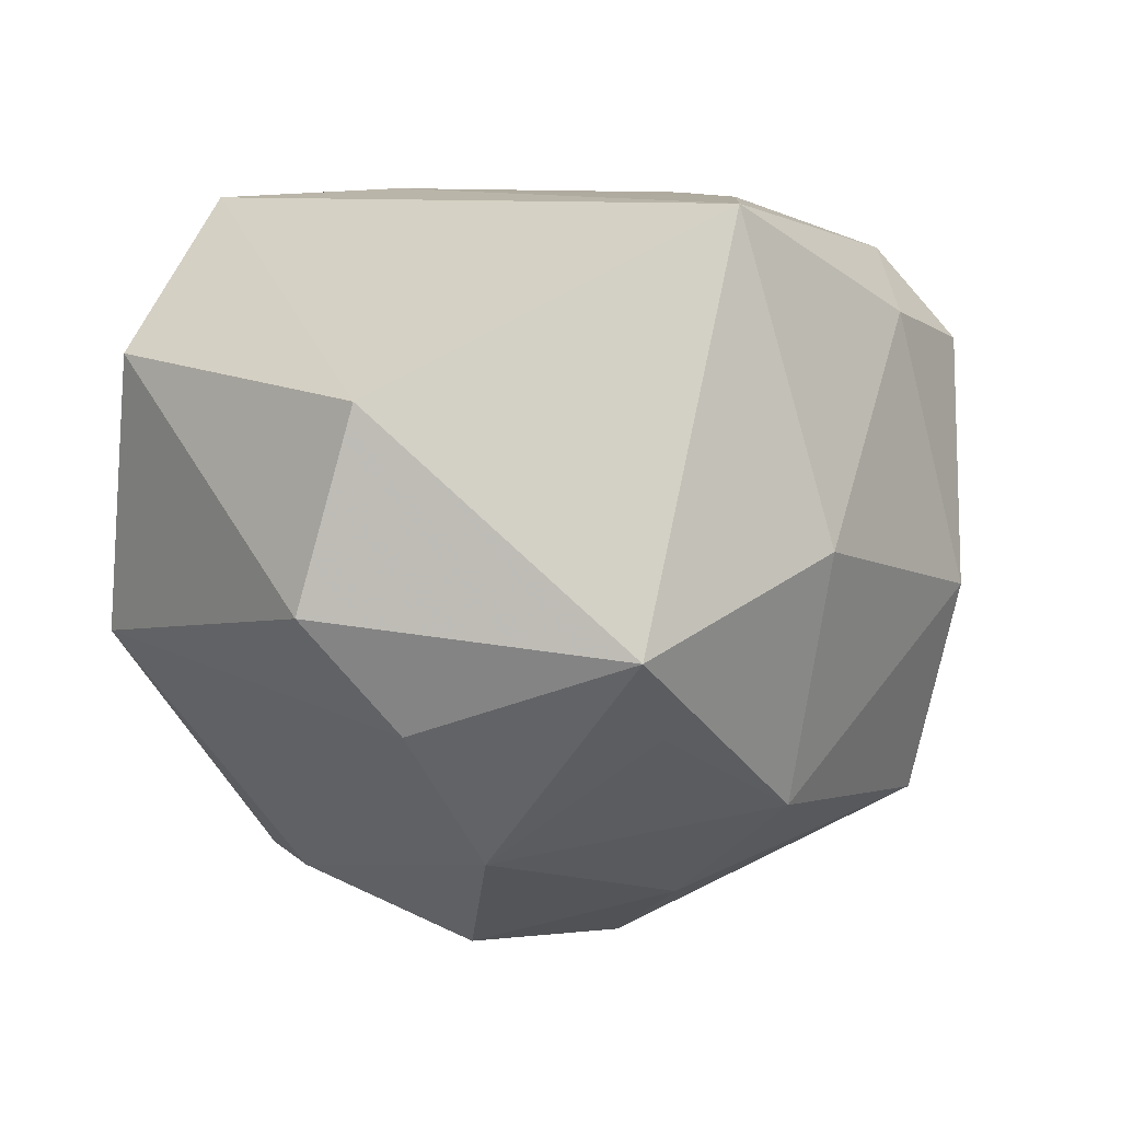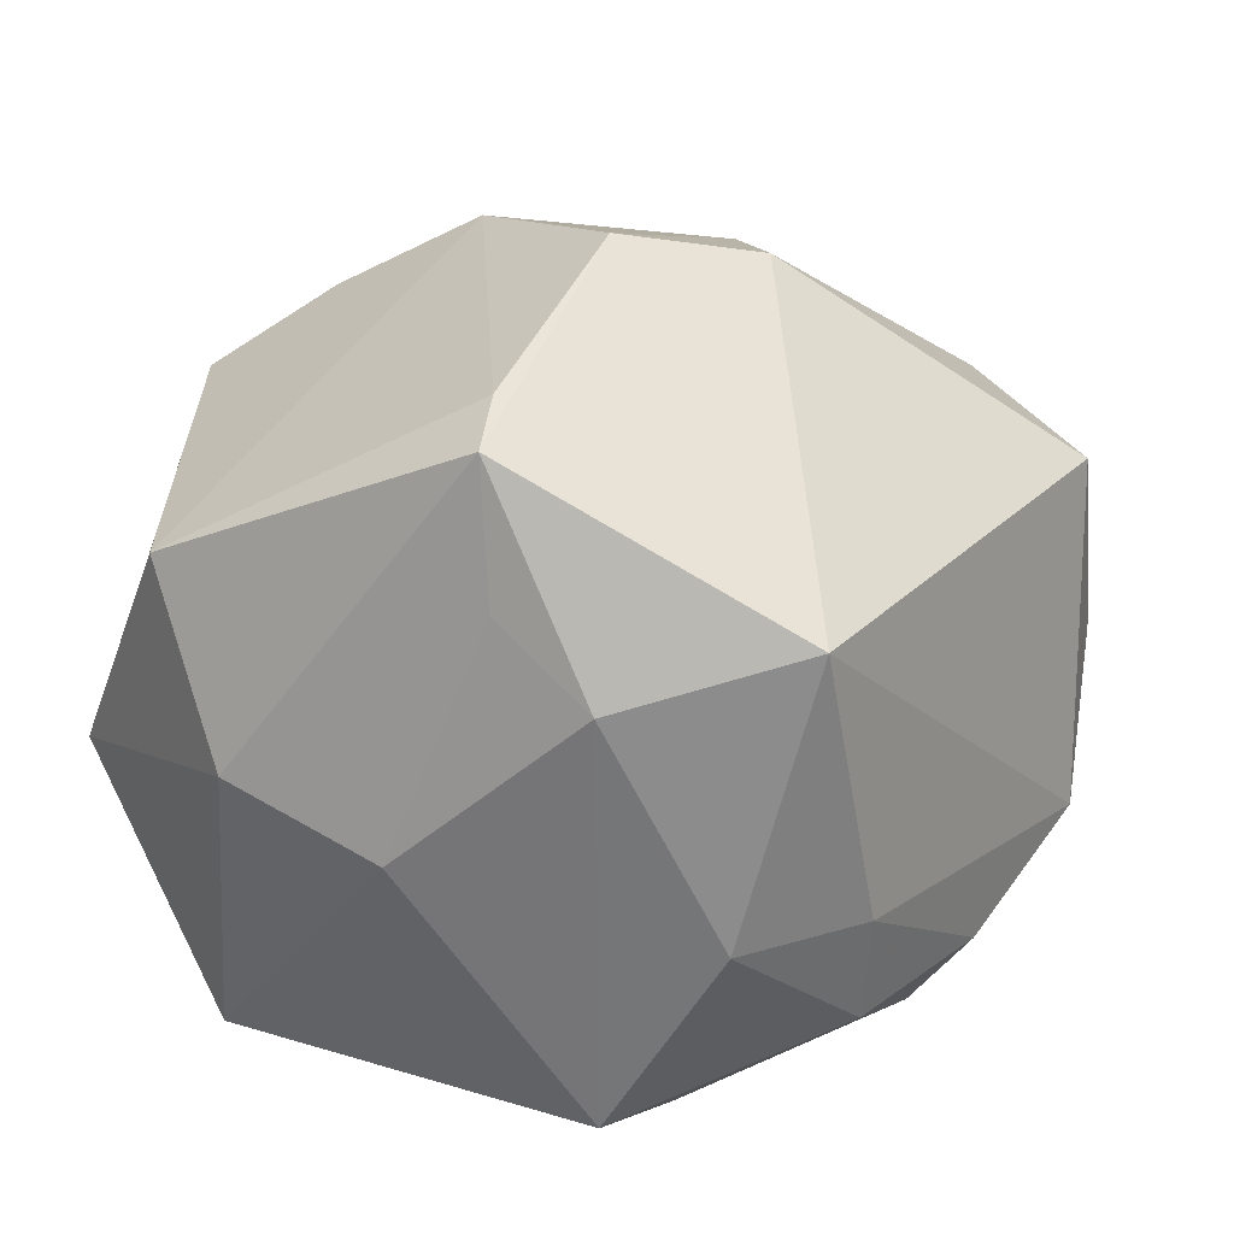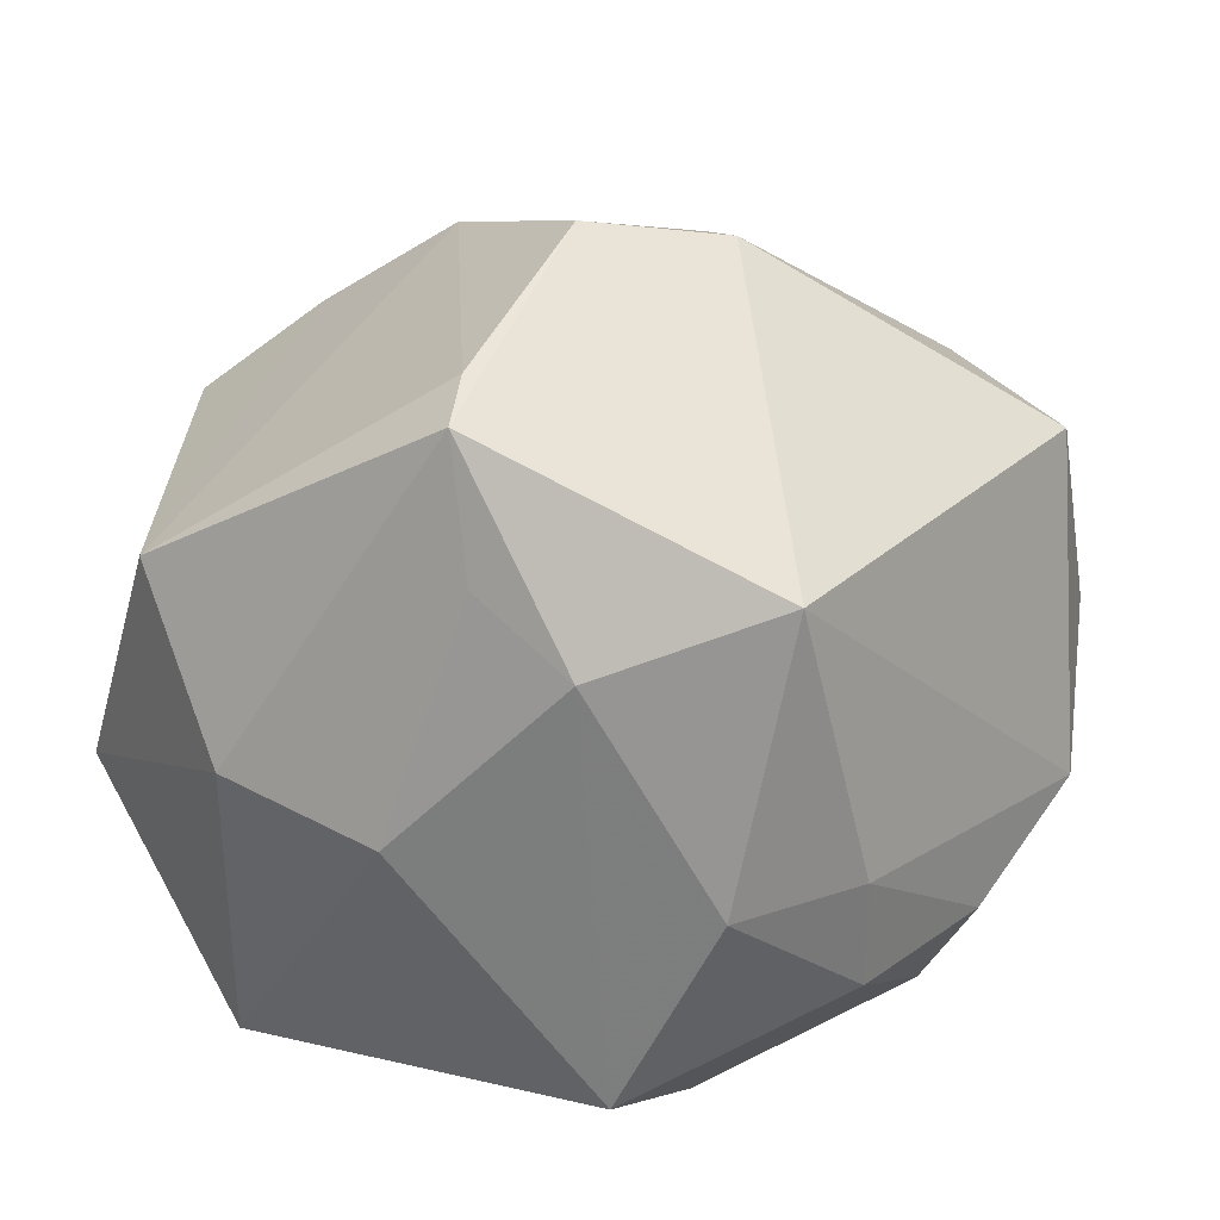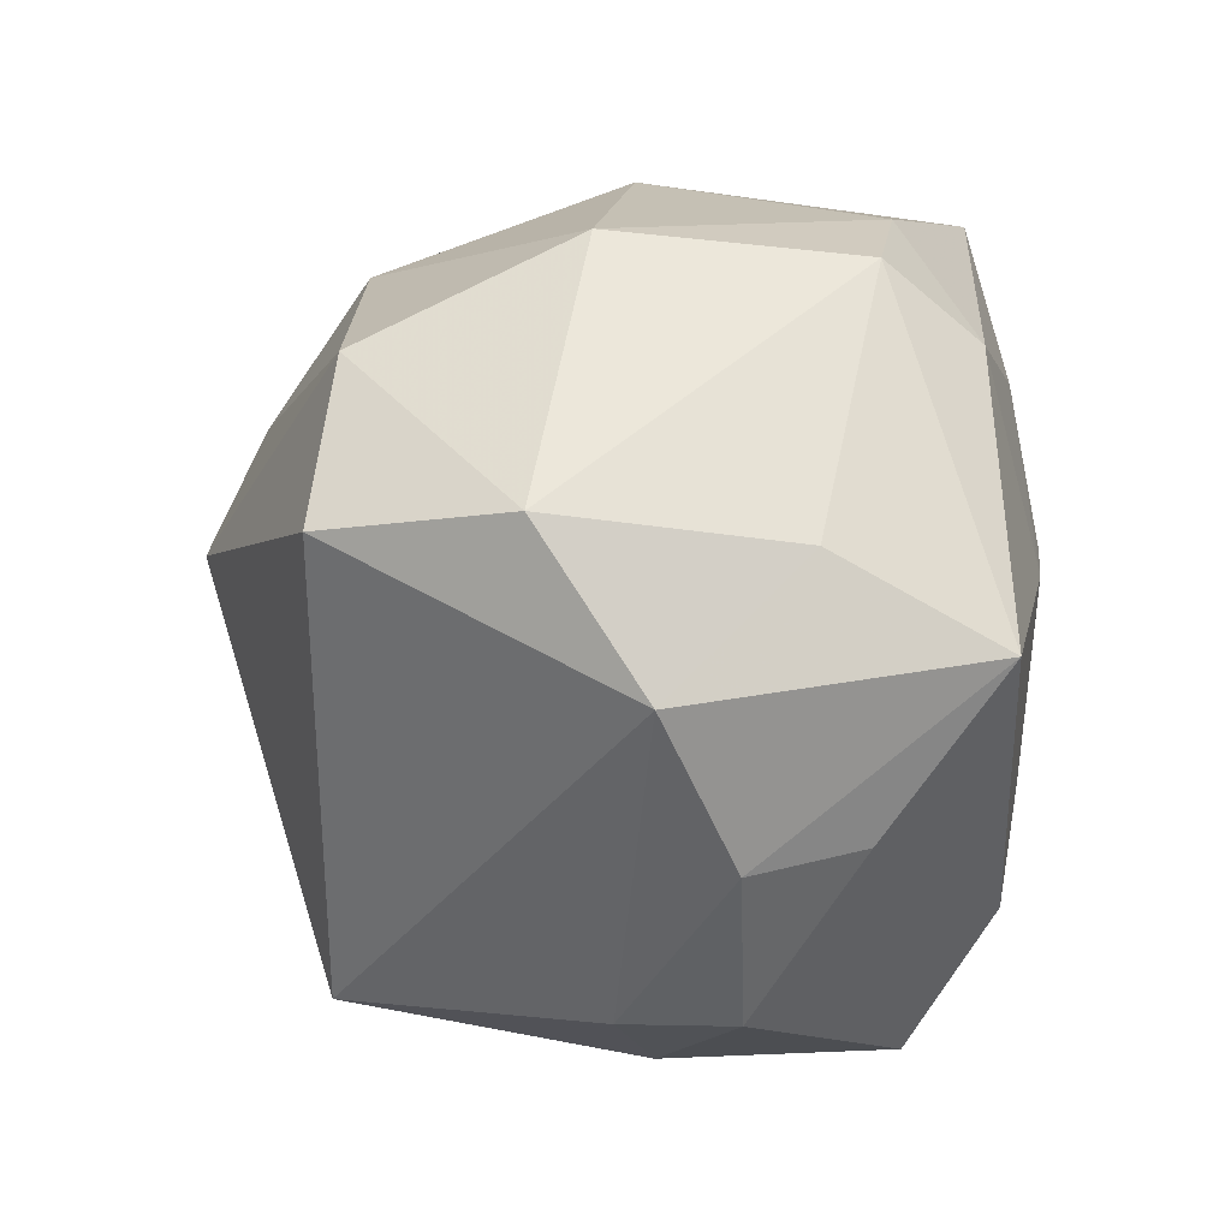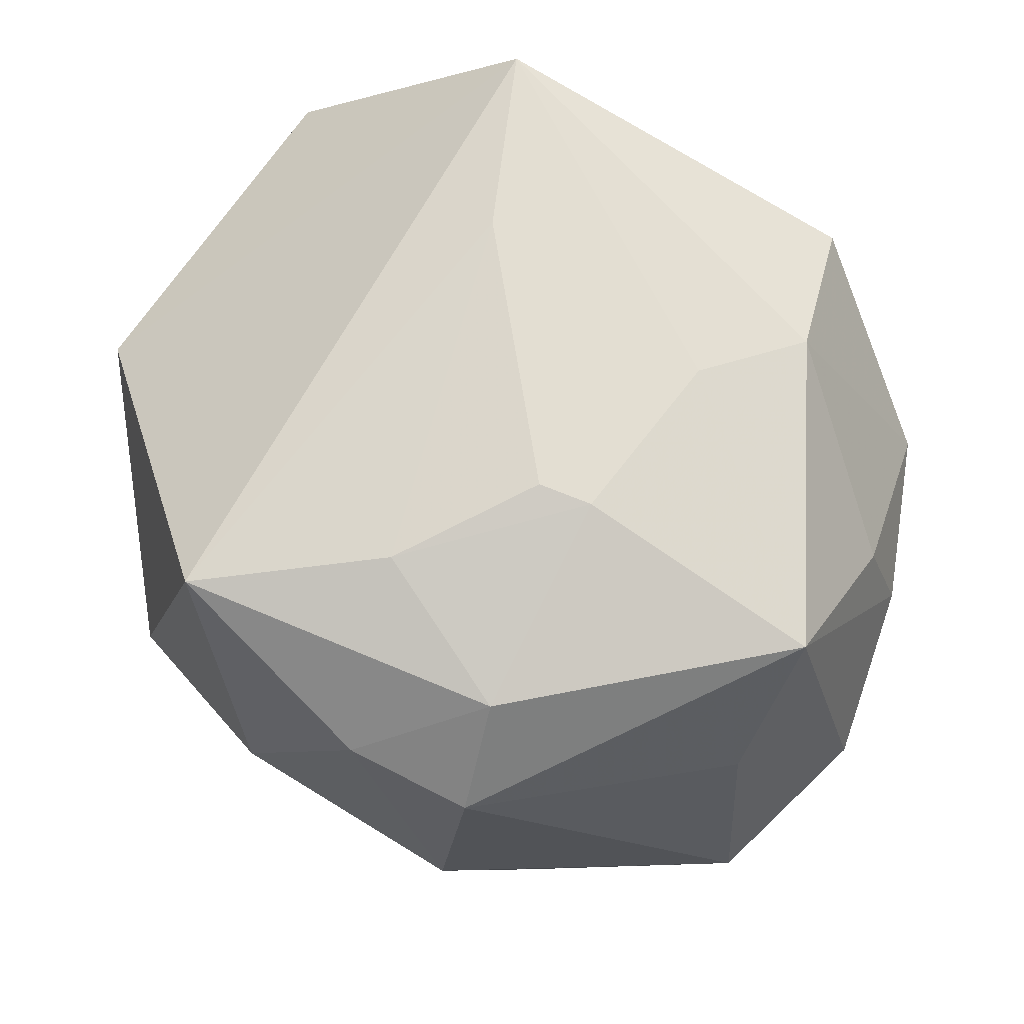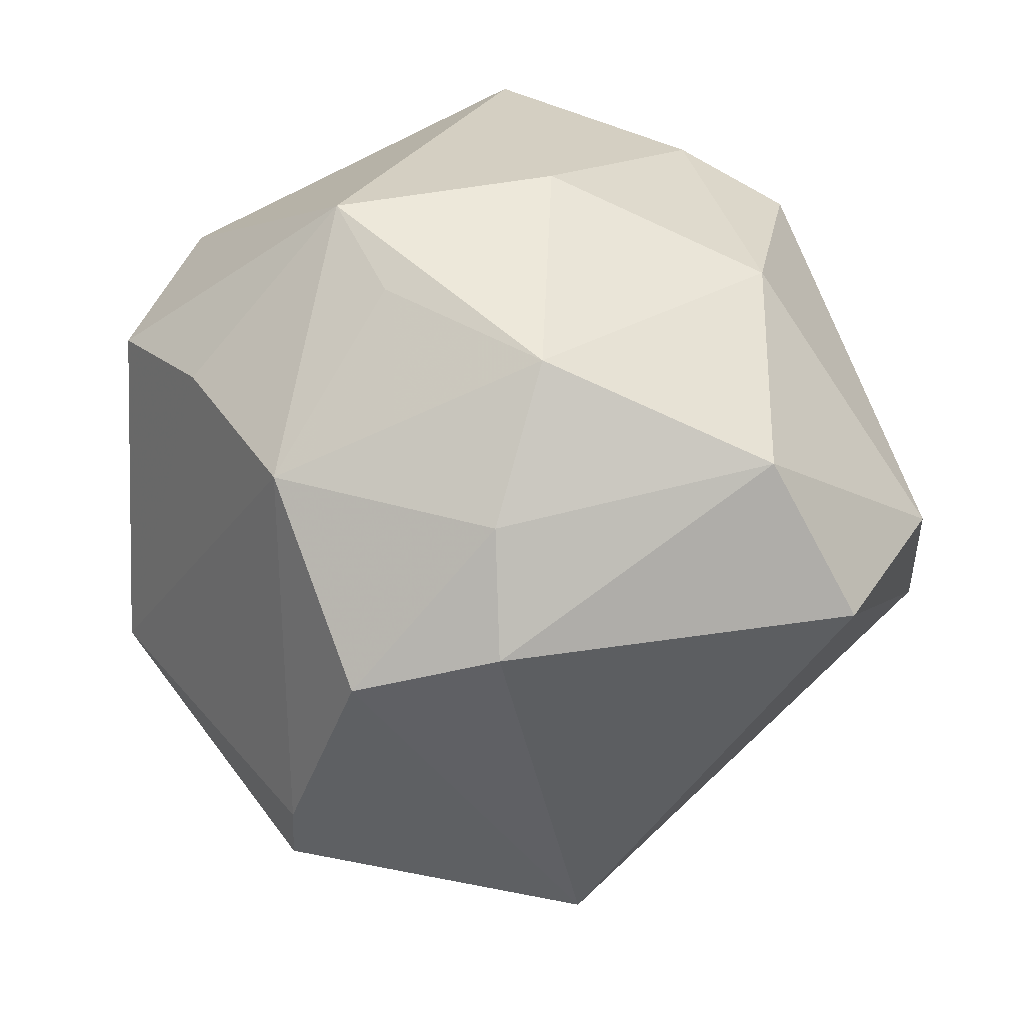
<metadata>
{"format":"obj","ext":"obj","renderer":"f3d","projection":"perspective","resolution":1024,"background":"white","views":[{"elev":1.9,"azim":147.0,"up":"+Z"},{"elev":-54.1,"azim":164.5,"up":"+Y"},{"elev":-57.2,"azim":167.9,"up":"+Y"},{"elev":-2.1,"azim":-89.9,"up":"+Y"},{"elev":68.9,"azim":-129.9,"up":"+Z"},{"elev":30.5,"azim":-172.9,"up":"+Y"}]}
</metadata>
<code>
v 0.005391 0.0417 0.03322
v -0.004508 0.04466 -0.001715
v 0.04975 -0.00858 0.01908
v -0.004011 0.00624 -0.04565
v -0.03221 0.02377 -0.0294
v 0.01234 0.001306 -0.04622
v 0.02131 -0.0215 -0.03972
v -0.02615 0.02505 0.03146
v -0.01234 -0.01635 0.03618
v 0.04165 0.02764 0.01325
v 0.03005 -0.02562 0.03825
v -0.01204 0.006439 0.03844
v 0.01204 0.03802 -0.02049
v -0.006348 -0.04373 0.02511
v -0.02776 -0.03928 0.008286
v -0.01214 -0.04405 0.0001833
v 0.02259 0.02102 -0.03439
v -0.02506 -0.03934 -0.003895
v -0.04063 -0.02472 0.007634
v -0.04998 -0.009725 -0.0002115
v -0.01828 0.03846 0.0234
v 0.01882 0.04419 -0.01225
v 0.02064 -0.03811 0.003075
v -0.01721 0.003496 0.03787
v 0.02192 -0.02841 -0.03779
v -0.006578 0.03447 -0.02871
v -0.04297 -0.004932 0.03248
v -0.002789 0.01931 -0.03951
v 0.006658 -0.04025 -0.02072
v -0.04219 0.006252 -0.03163
v -0.01176 -0.03819 -0.03178
v -0.05002 0.007562 -0.01154
v -0.03776 -0.02215 0.01969
v 0.03489 0.02533 -0.02011
v 0.04785 -0.01672 -0.01104
v -0.007624 0.02346 0.03621
v 0.03695 -0.02902 0.003955
v -0.03084 0.0327 0.02121
v -0.02946 0.03567 -0.005838
v -0.04531 0.004814 0.01447
v -0.01672 -0.02882 0.03382
v 0.04586 0.02339 -0.007983
v 0.01534 -0.009801 0.03875
v 0.01742 -0.0339 -0.02464
f 4 31 30
f 1 11 10
f 10 22 1
f 42 22 10
f 3 11 37
f 42 10 3
f 3 10 11
f 6 31 4
f 6 25 31
f 4 28 6
f 19 27 20
f 20 30 31
f 4 30 5
f 5 28 4
f 1 22 2
f 44 25 37
f 41 14 11
f 41 15 14
f 31 25 29
f 25 44 29
f 37 11 23
f 11 14 23
f 14 29 23
f 23 44 37
f 23 29 44
f 25 6 7
f 17 6 28
f 17 7 6
f 8 38 27
f 43 11 1
f 27 38 40
f 40 20 27
f 28 5 26
f 26 17 28
f 26 2 22
f 26 5 39
f 39 2 26
f 39 38 21
f 21 2 39
f 1 2 21
f 21 8 1
f 38 8 21
f 42 3 35
f 35 3 37
f 7 17 35
f 25 7 35
f 37 25 35
f 14 15 16
f 31 29 16
f 16 29 14
f 9 41 11
f 27 41 9
f 33 41 27
f 15 41 33
f 33 27 19
f 19 15 33
f 34 22 42
f 34 17 22
f 42 35 34
f 34 35 17
f 1 8 36
f 36 43 1
f 12 43 36
f 30 20 32
f 20 40 32
f 39 5 32
f 32 5 30
f 32 38 39
f 32 40 38
f 22 17 13
f 13 26 22
f 17 26 13
f 31 16 18
f 18 16 15
f 18 15 19
f 19 20 18
f 18 20 31
f 27 9 24
f 24 8 27
f 24 9 11
f 12 36 24
f 24 36 8
f 11 43 24
f 24 43 12

</code>
